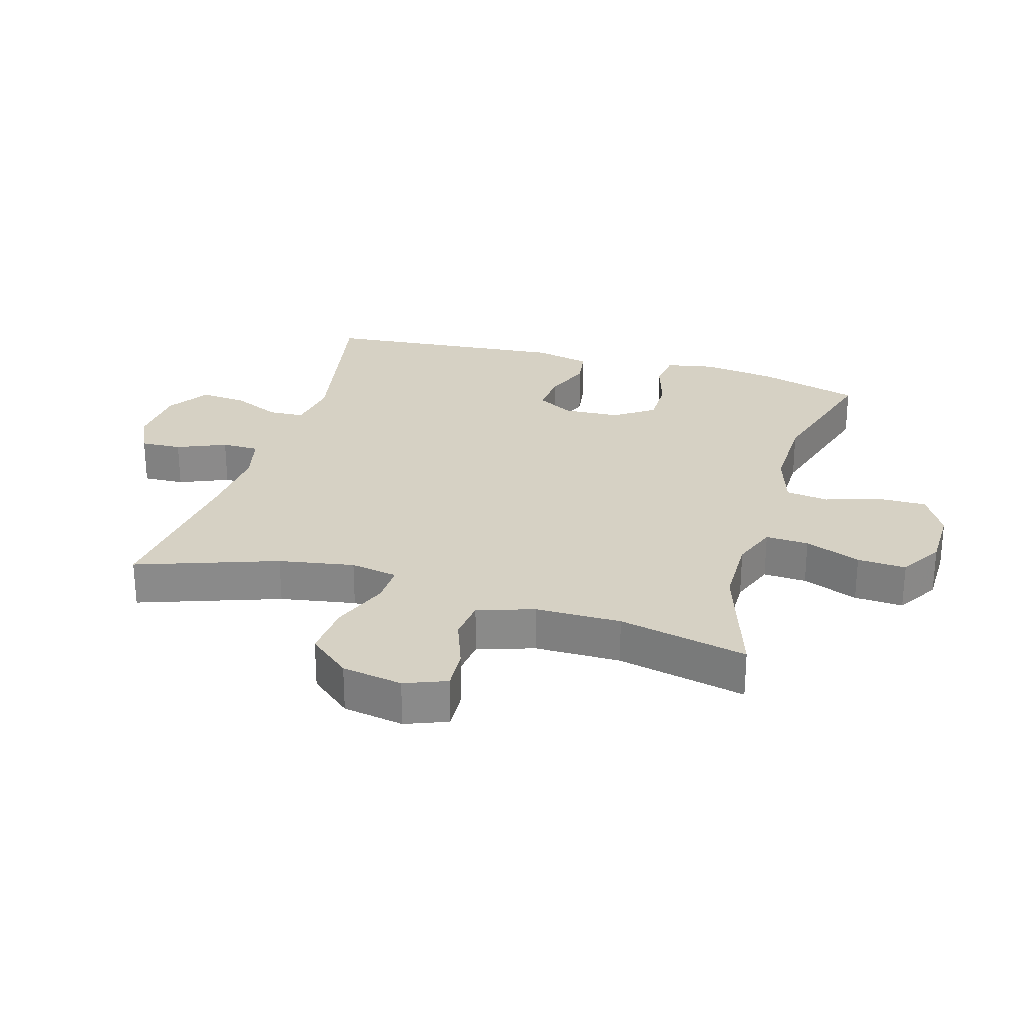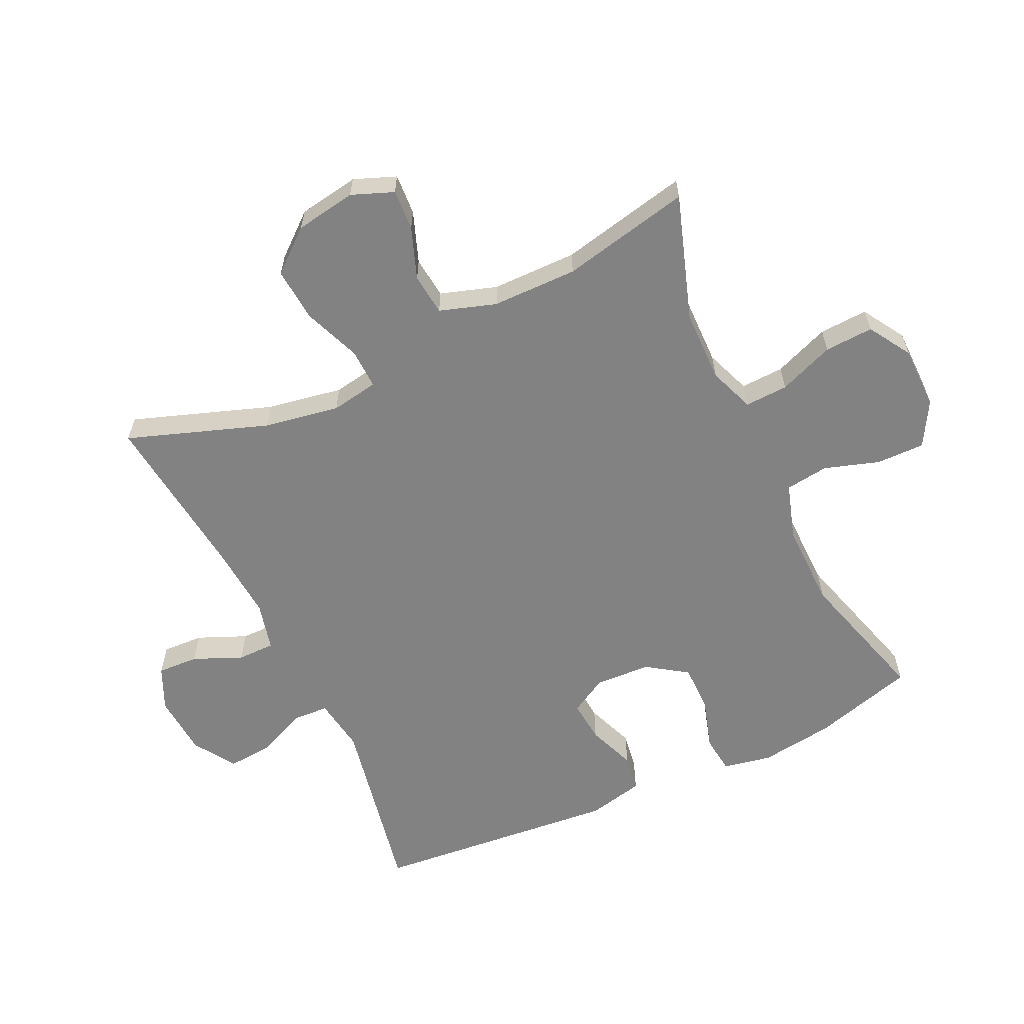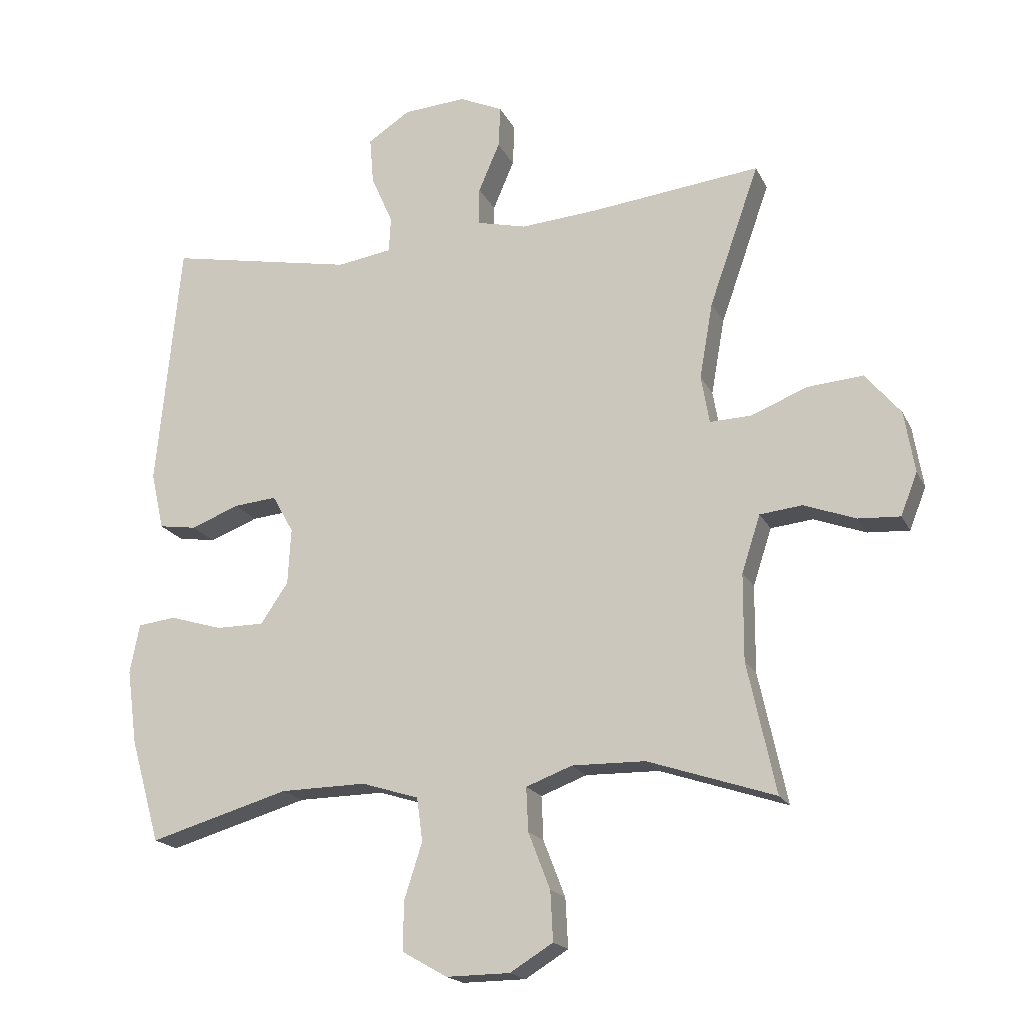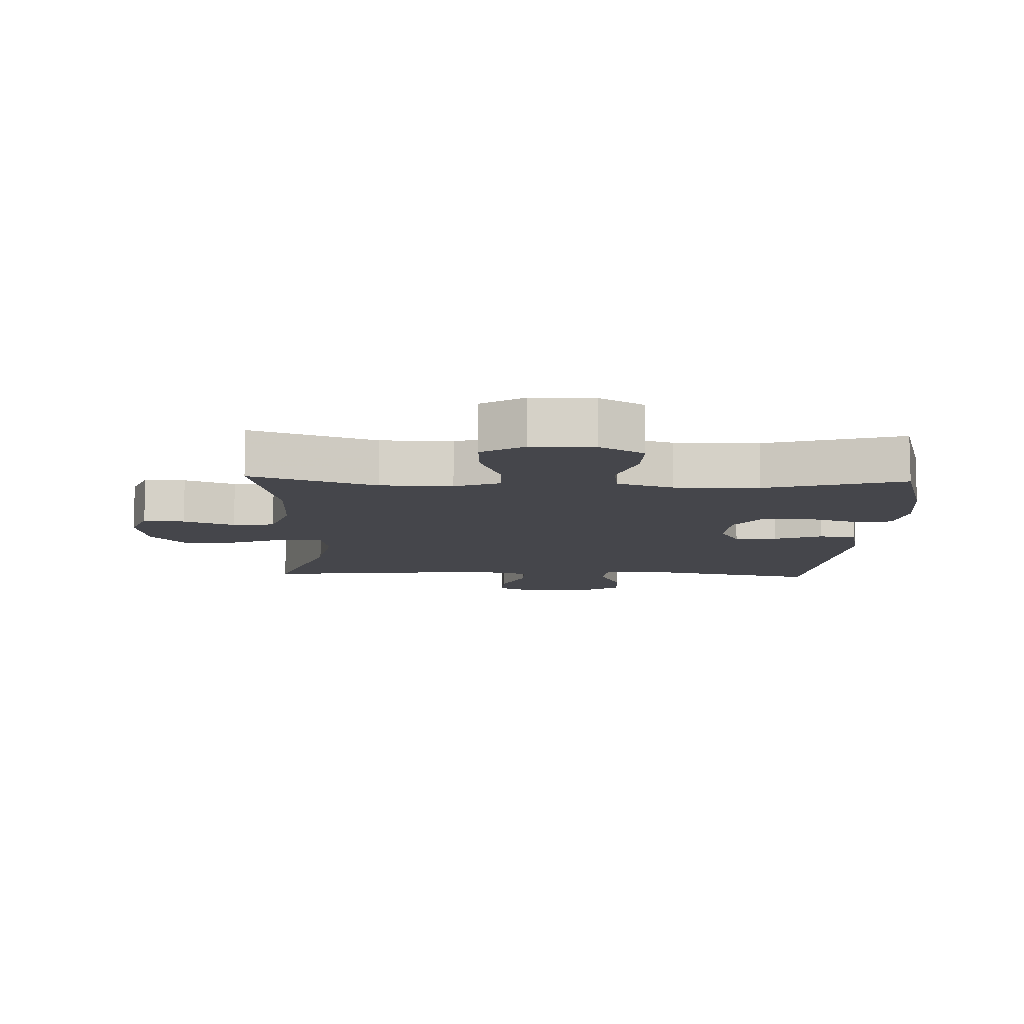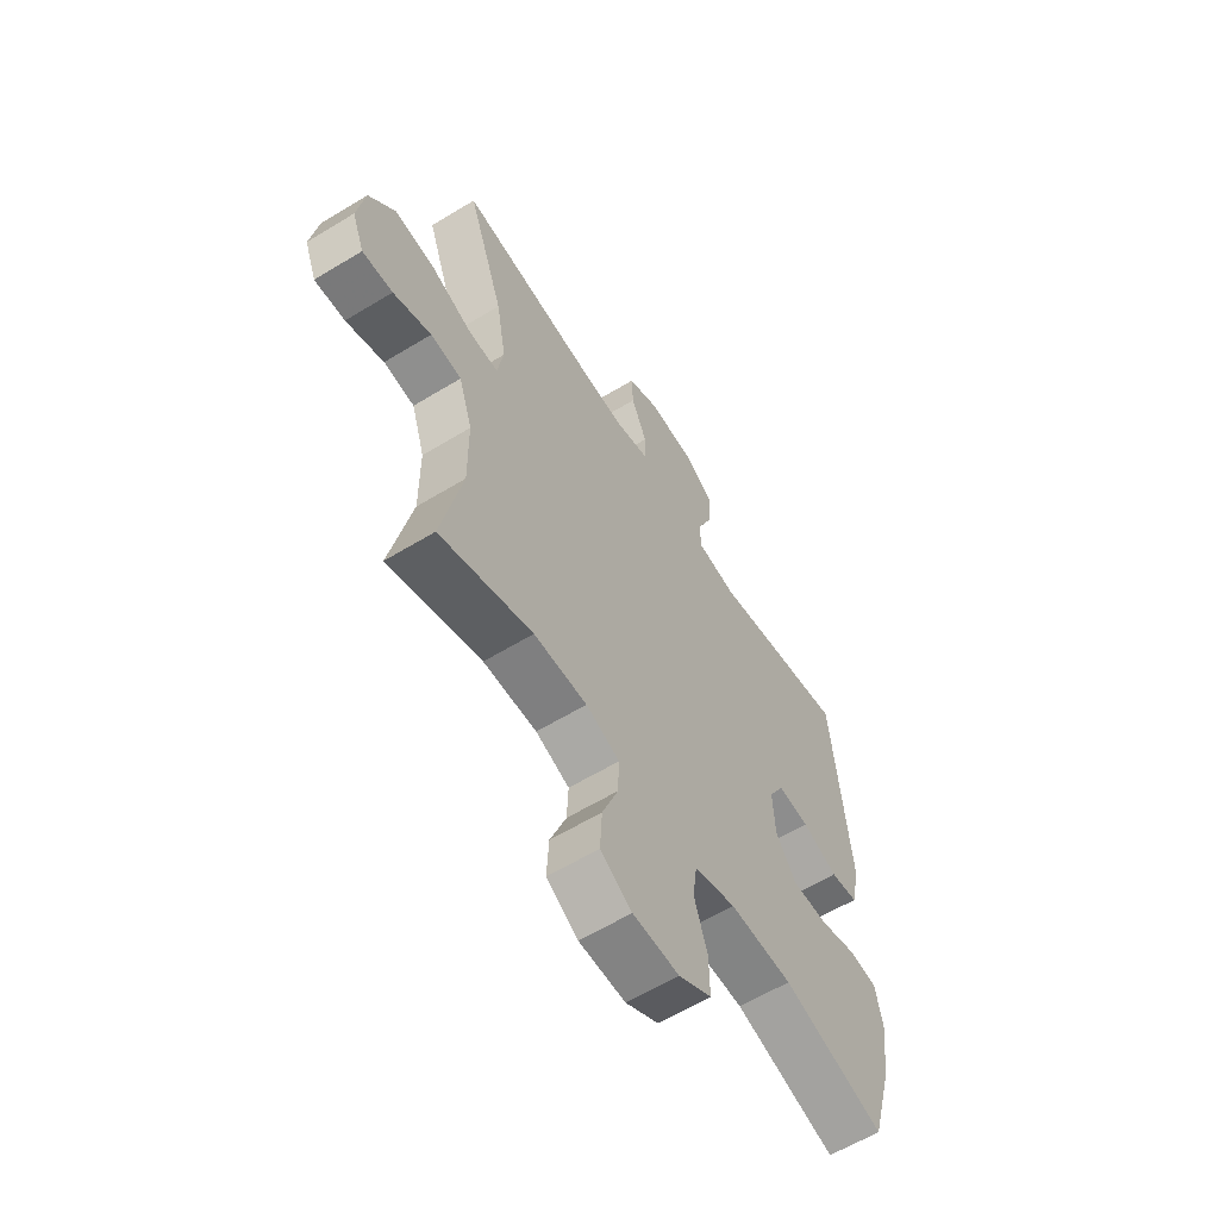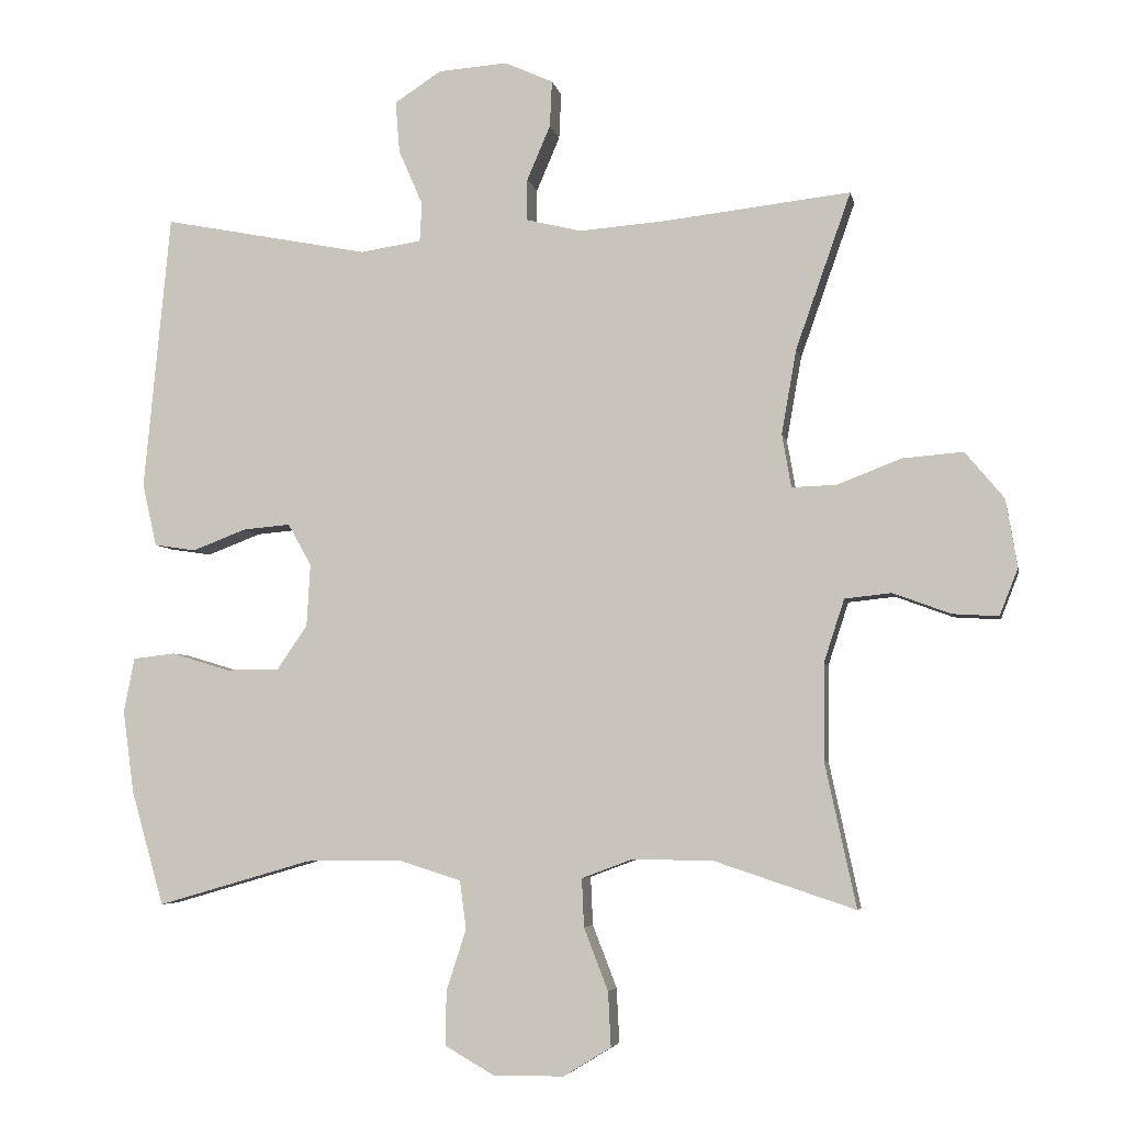
<metadata>
{"format":"obj","ext":"obj","renderer":"f3d","projection":"perspective","resolution":1024,"background":"white","views":[{"elev":26.8,"azim":106.5,"up":"+Y"},{"elev":-60.9,"azim":115.3,"up":"+Y"},{"elev":-18.7,"azim":19.6,"up":"+Z"},{"elev":-10.0,"azim":177.6,"up":"+Y"},{"elev":-60.6,"azim":121.9,"up":"+Z"},{"elev":-5.1,"azim":10.9,"up":"+Z"}]}
</metadata>
<code>
v -0.5 0.07 0.5
v -0.208 0.07 0.443
v -0.122 0.07 0.456
v -0.119 0.07 0.511
v -0.153 0.07 0.589
v -0.159 0.07 0.662
v -0.093 0.07 0.705
v 0.005 0.07 0.712
v 0.073 0.07 0.681
v 0.07 0.07 0.616
v 0.037 0.07 0.539
v 0.037 0.07 0.48
v 0.114 0.07 0.461
v 0.234 0.07 0.47
v 0.5 0.07 0.5
v 0.422 0.07 0.279
v 0.401 0.07 0.16
v 0.414 0.07 0.085
v 0.477 0.07 0.087
v 0.567 0.07 0.122
v 0.653 0.07 0.129
v 0.708 0.07 0.063
v 0.724 0.07 -0.033
v 0.698 0.07 -0.099
v 0.633 0.07 -0.095
v 0.552 0.07 -0.065
v 0.486 0.07 -0.072
v 0.457 0.07 -0.161
v 0.456 0.07 -0.296
v 0.5 0.07 -0.5
v 0.302 0.07 -0.434
v 0.188 0.07 -0.432
v 0.116 0.07 -0.459
v 0.119 0.07 -0.527
v 0.153 0.07 -0.615
v 0.157 0.07 -0.692
v 0.09 0.07 -0.733
v -0.009 0.07 -0.734
v -0.079 0.07 -0.694
v -0.078 0.07 -0.618
v -0.05 0.07 -0.531
v -0.059 0.07 -0.463
v -0.148 0.07 -0.435
v -0.282 0.07 -0.437
v -0.5 0.07 -0.5
v -0.546 0.07 -0.339
v -0.562 0.07 -0.222
v -0.547 0.07 -0.145
v -0.487 0.07 -0.138
v -0.405 0.07 -0.163
v -0.33 0.07 -0.163
v -0.287 0.07 -0.1
v -0.282 0.07 -0.012
v -0.315 0.07 0.047
v -0.382 0.07 0.041
v -0.458 0.07 0.012
v -0.517 0.07 0.021
v -0.537 0.07 0.11
v -0.5 0 0.5
v -0.208 0 0.443
v -0.122 0 0.456
v -0.119 0 0.511
v -0.153 0 0.589
v -0.159 0 0.662
v -0.093 0 0.705
v 0.005 0 0.712
v 0.073 0 0.681
v 0.07 0 0.616
v 0.037 0 0.539
v 0.037 0 0.48
v 0.114 0 0.461
v 0.234 0 0.47
v 0.5 0 0.5
v 0.422 0 0.279
v 0.401 0 0.16
v 0.414 0 0.085
v 0.477 0 0.087
v 0.567 0 0.122
v 0.653 0 0.129
v 0.708 0 0.063
v 0.724 0 -0.033
v 0.698 0 -0.099
v 0.633 0 -0.095
v 0.552 0 -0.065
v 0.486 0 -0.072
v 0.457 0 -0.161
v 0.456 0 -0.296
v 0.5 0 -0.5
v 0.302 0 -0.434
v 0.188 0 -0.432
v 0.116 0 -0.459
v 0.119 0 -0.527
v 0.153 0 -0.615
v 0.157 0 -0.692
v 0.09 0 -0.733
v -0.009 0 -0.734
v -0.079 0 -0.694
v -0.078 0 -0.618
v -0.05 0 -0.531
v -0.059 0 -0.463
v -0.148 0 -0.435
v -0.282 0 -0.437
v -0.5 0 -0.5
v -0.546 0 -0.339
v -0.562 0 -0.222
v -0.547 0 -0.145
v -0.487 0 -0.138
v -0.405 0 -0.163
v -0.33 0 -0.163
v -0.287 0 -0.1
v -0.282 0 -0.012
v -0.315 0 0.047
v -0.382 0 0.041
v -0.458 0 0.012
v -0.517 0 0.021
v -0.537 0 0.11
f 55 56 57 58
f 54 55 58 1
f 53 54 1 2
f 52 53 2 3
f 47 48 49 50
f 47 50 51
f 44 45 46 47
f 43 44 47 51
f 42 43 51 52
f 38 39 40 41
f 38 41 42
f 37 38 42
f 34 35 36 37
f 33 34 37 42
f 32 33 42 52
f 29 30 31
f 28 29 31 32
f 27 28 32 52
f 23 24 25 26
f 19 20 21 22
f 18 19 22 23
f 14 15 16
f 13 14 16 17
f 12 13 17 18
f 8 9 10 11
f 8 11 12
f 7 8 12
f 4 5 6 7
f 3 4 7 12
f 52 3 12 18
f 26 27 52
f 18 23 26 52
f 116 115 114 113
f 59 116 113 112
f 60 59 112 111
f 61 60 111 110
f 108 107 106 105
f 109 108 105
f 105 104 103 102
f 109 105 102 101
f 110 109 101 100
f 99 98 97 96
f 100 99 96
f 100 96 95
f 95 94 93 92
f 100 95 92 91
f 110 100 91 90
f 89 88 87
f 90 89 87 86
f 110 90 86 85
f 84 83 82 81
f 80 79 78 77
f 81 80 77 76
f 74 73 72
f 75 74 72 71
f 76 75 71 70
f 69 68 67 66
f 70 69 66
f 70 66 65
f 65 64 63 62
f 70 65 62 61
f 76 70 61 110
f 110 85 84
f 110 84 81 76
f 1 59 60 2
f 2 60 61 3
f 3 61 62 4
f 4 62 63 5
f 5 63 64 6
f 6 64 65 7
f 7 65 66 8
f 8 66 67 9
f 9 67 68 10
f 10 68 69 11
f 11 69 70 12
f 12 70 71 13
f 13 71 72 14
f 14 72 73 15
f 15 73 74 16
f 16 74 75 17
f 17 75 76 18
f 18 76 77 19
f 19 77 78 20
f 20 78 79 21
f 21 79 80 22
f 22 80 81 23
f 23 81 82 24
f 24 82 83 25
f 25 83 84 26
f 26 84 85 27
f 27 85 86 28
f 28 86 87 29
f 29 87 88 30
f 30 88 89 31
f 31 89 90 32
f 32 90 91 33
f 33 91 92 34
f 34 92 93 35
f 35 93 94 36
f 36 94 95 37
f 37 95 96 38
f 38 96 97 39
f 39 97 98 40
f 40 98 99 41
f 41 99 100 42
f 42 100 101 43
f 43 101 102 44
f 44 102 103 45
f 45 103 104 46
f 46 104 105 47
f 47 105 106 48
f 48 106 107 49
f 49 107 108 50
f 50 108 109 51
f 51 109 110 52
f 52 110 111 53
f 53 111 112 54
f 54 112 113 55
f 55 113 114 56
f 56 114 115 57
f 57 115 116 58
f 58 116 59 1

</code>
